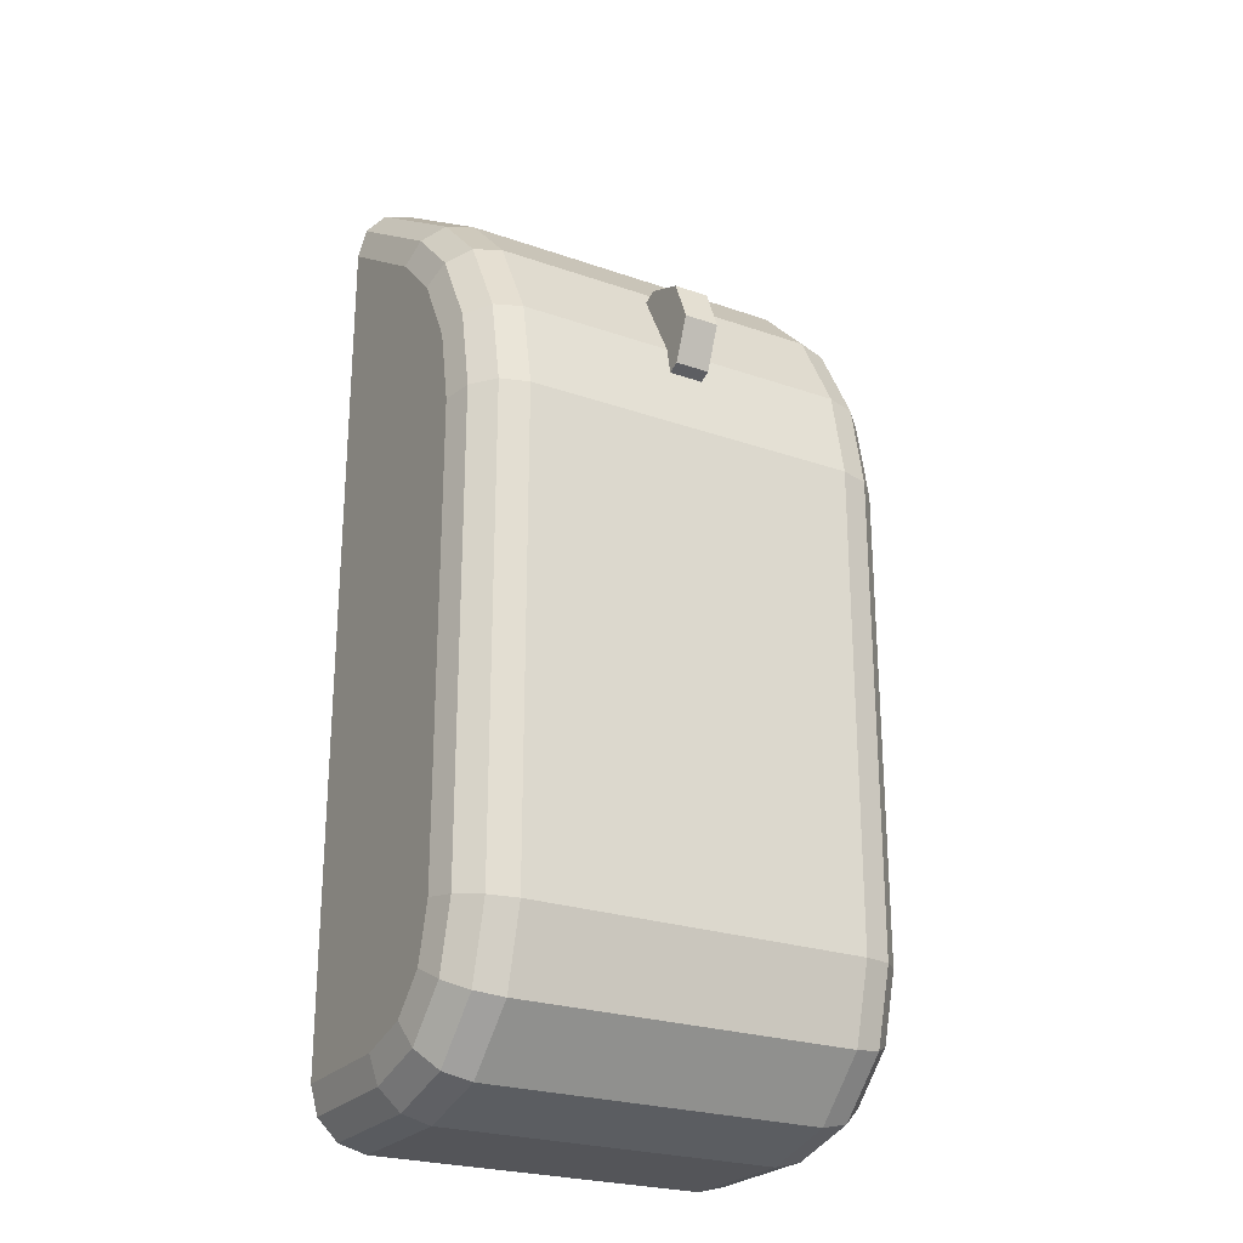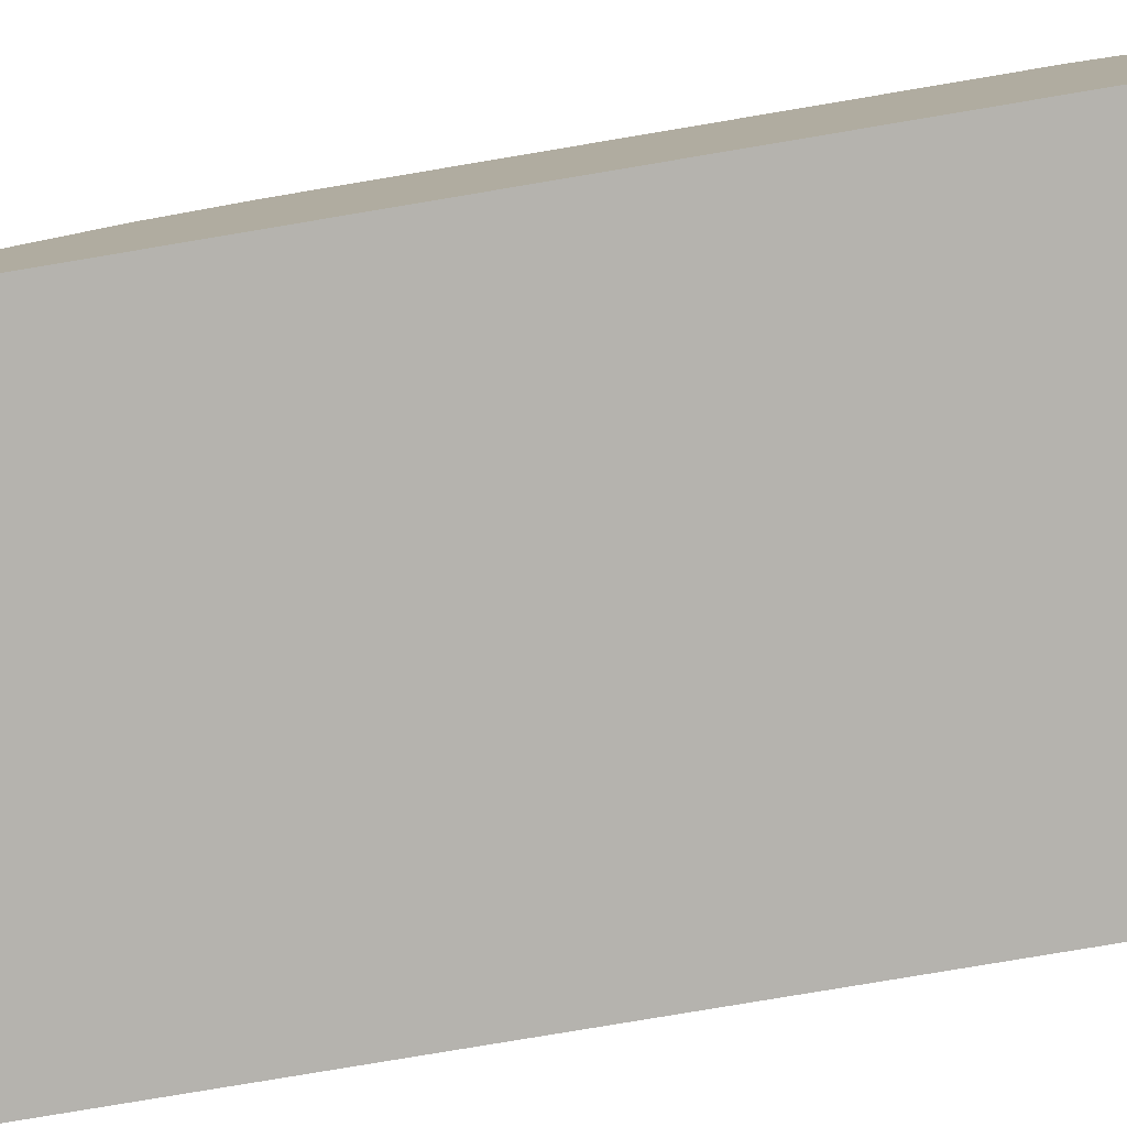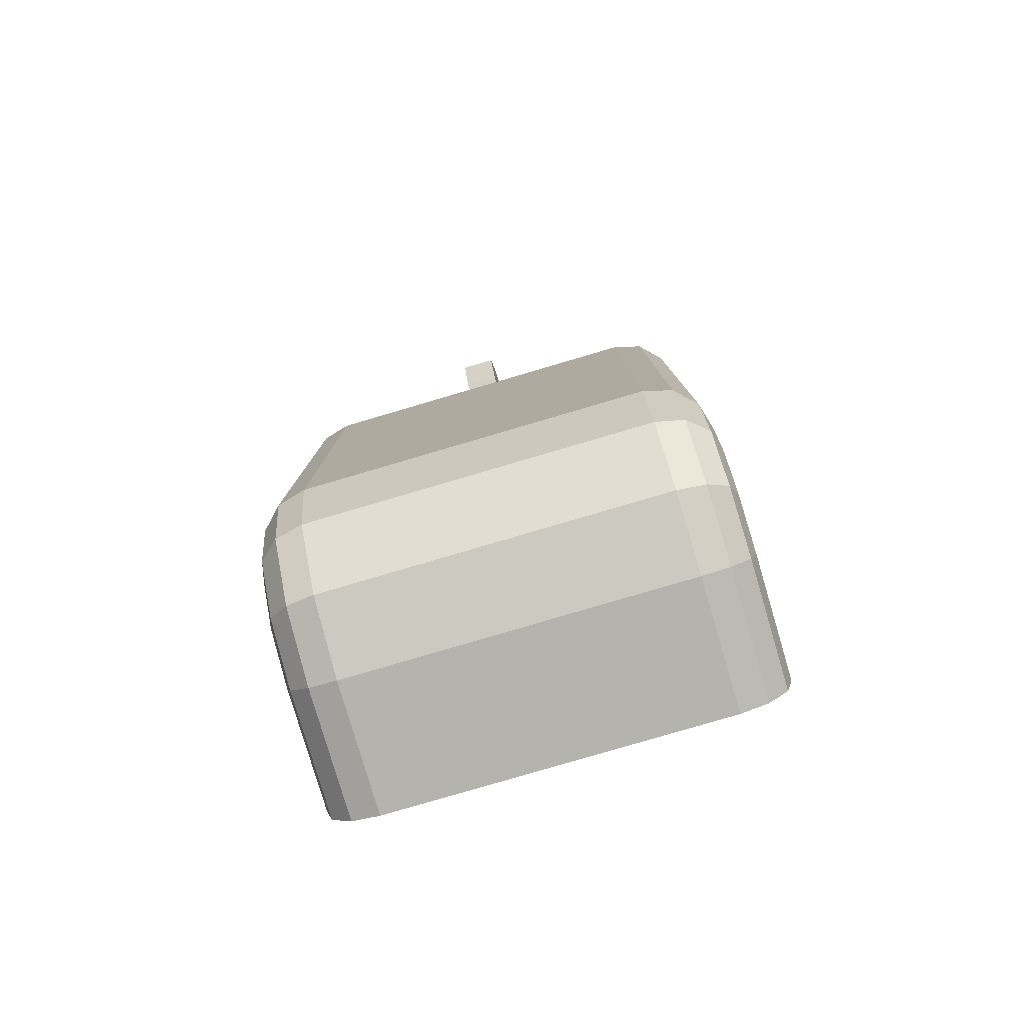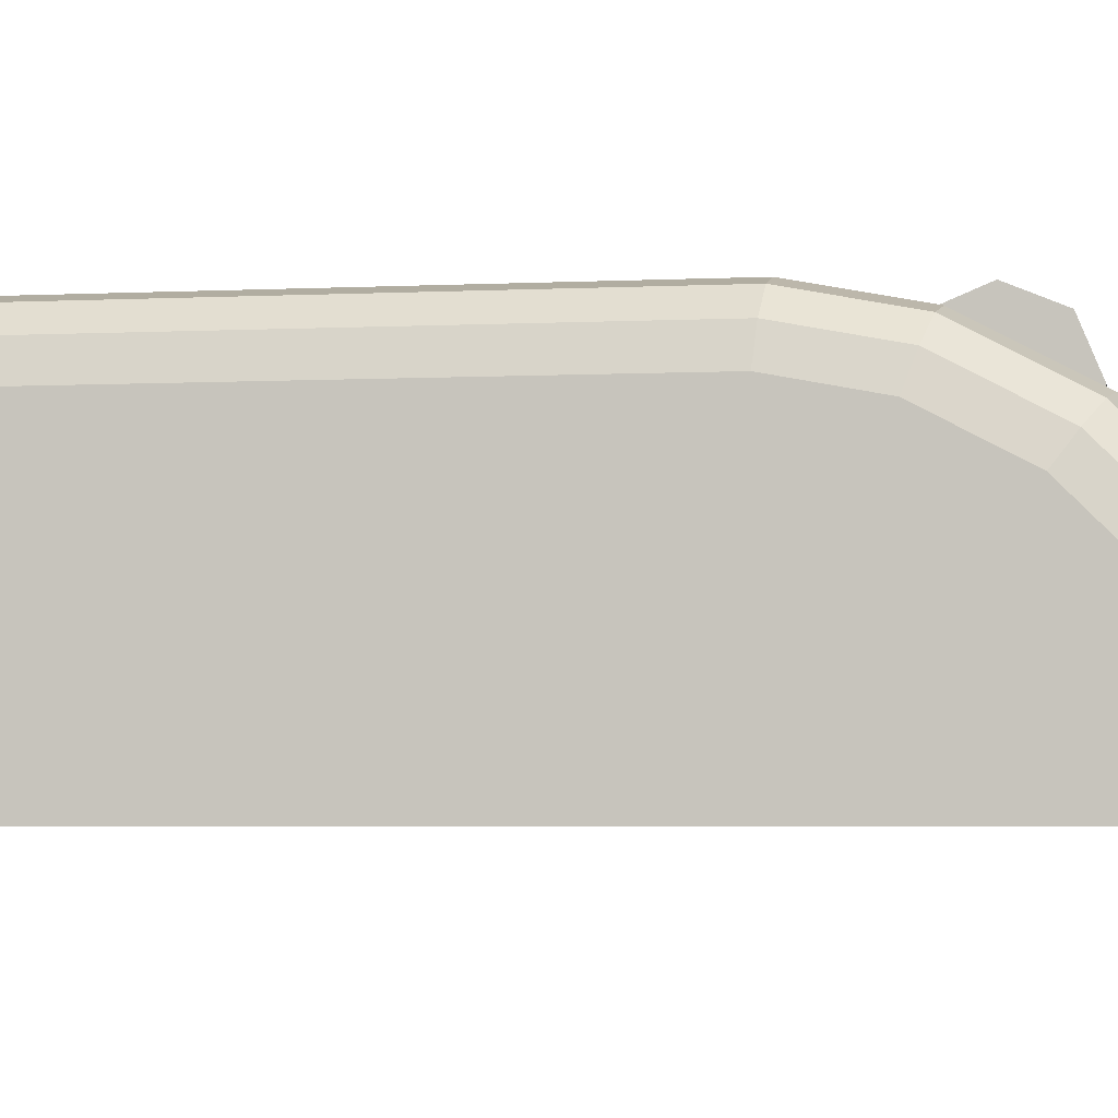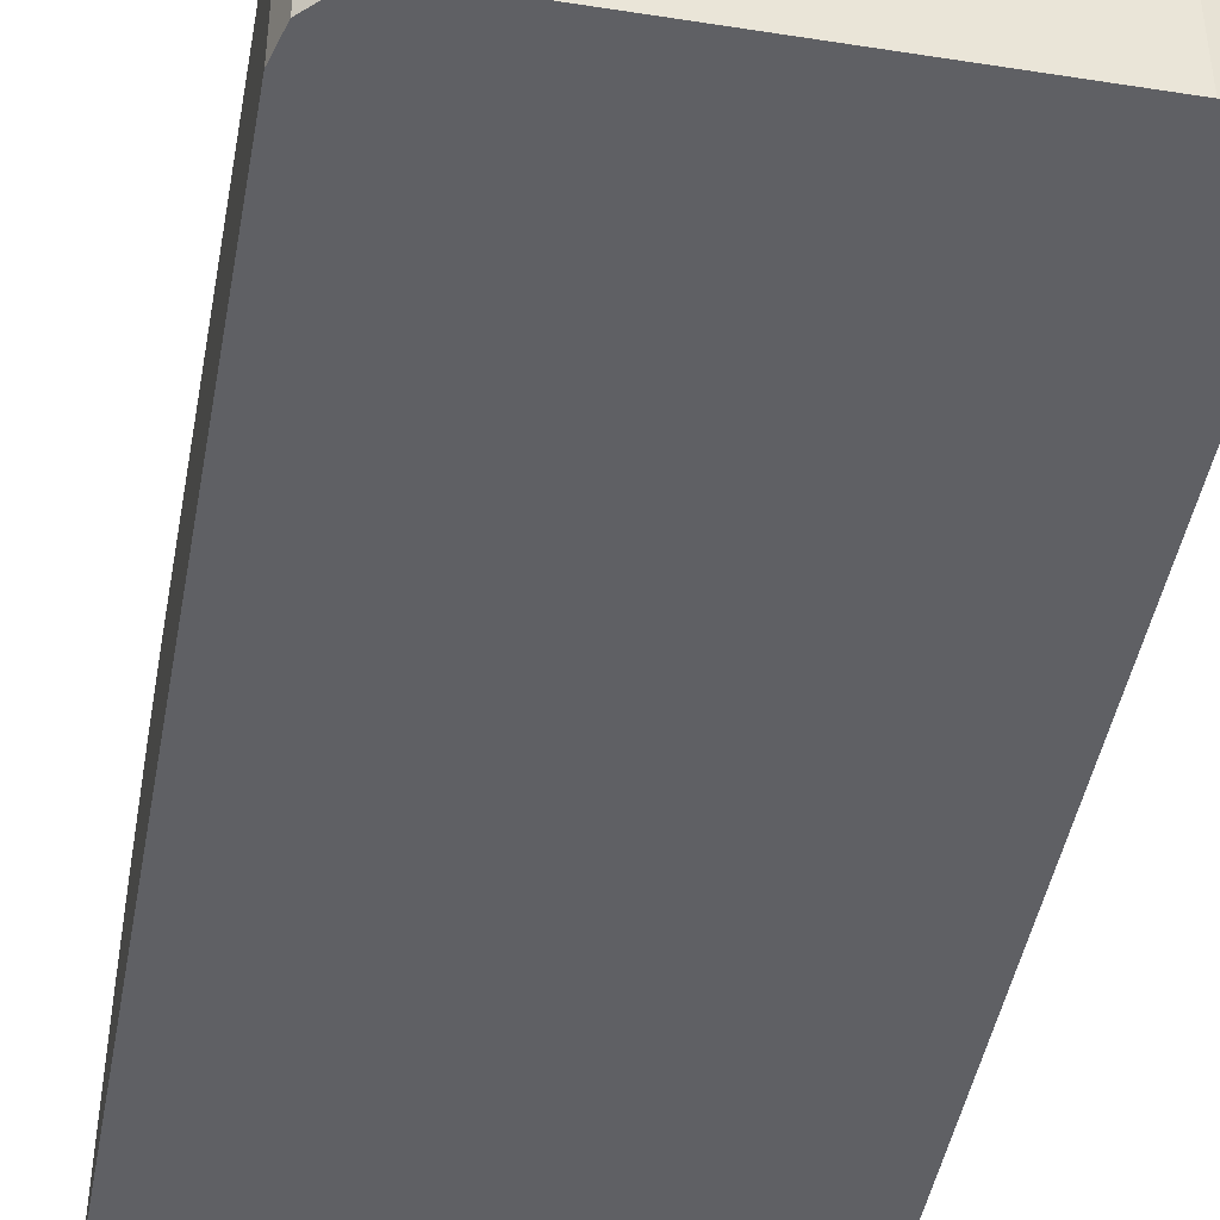
<metadata>
{"format":"obj","ext":"obj","renderer":"f3d","projection":"perspective","resolution":1024,"background":"white","views":[{"elev":-24.8,"azim":150.4,"up":"+Z"},{"elev":-79.9,"azim":99.5,"up":"+Y"},{"elev":-80.0,"azim":-163.6,"up":"+Z"},{"elev":-4.0,"azim":-80.2,"up":"+Y"},{"elev":-45.2,"azim":169.7,"up":"+Y"}]}
</metadata>
<code>
g PC_Mouse
v 0.01591 -0.0001758 0.03674
v 0.01196 -0.0001758 0.04151
v 0.01538 -0.0001758 0.03912
v 0.01393 -0.0001758 0.04087
v -0.01196 -0.0001758 0.04151
v -0.01591 -0.0001758 0.03674
v -0.01393 -0.0001758 0.04087
v -0.01538 -0.0001758 0.03912
v 0.01196 -0.0001758 -0.02781
v 0.01591 -0.0001758 -0.02386
v 0.01393 -0.0001758 -0.02728
v 0.01538 -0.0001758 -0.02583
v -0.01591 -0.0001758 -0.02386
v -0.01196 -0.0001758 -0.02781
v -0.01538 -0.0001758 -0.02583
v -0.01393 -0.0001758 -0.02728
v 0.01591 0.01606 0.01656
v 0.01196 0.02001 0.01694
v 0.01538 0.01804 0.01675
v 0.01393 0.01948 0.01689
v 0.01591 0.008488 0.03086
v 0.01196 0.01102 0.03391
v 0.01538 0.009754 0.03238
v 0.01393 0.01068 0.0335
v 0.01591 0.01504 0.02186
v 0.01196 0.01881 0.02319
v 0.01538 0.01692 0.02253
v 0.01393 0.0183 0.02301
v 0.01591 0.0123 0.02703
v 0.01196 0.01552 0.0294
v 0.01538 0.01391 0.02822
v 0.01393 0.01509 0.02909
v -0.01591 0.008488 0.03086
v -0.01196 0.01102 0.03391
v -0.01538 0.009754 0.03238
v -0.01393 0.01068 0.0335
v -0.01591 0.01606 0.01656
v -0.01196 0.02001 0.01694
v -0.01538 0.01804 0.01675
v -0.01393 0.01948 0.01689
v -0.01591 0.0123 0.02703
v -0.01196 0.01552 0.0294
v -0.01538 0.01391 0.02822
v -0.01393 0.01509 0.02909
v -0.01591 0.01504 0.02186
v -0.01196 0.01881 0.02319
v -0.01538 0.01692 0.02253
v -0.01393 0.0183 0.02301
v 0.01591 0.008622 -0.02386
v 0.01196 0.009143 -0.02781
v 0.01538 0.008882 -0.02583
v 0.01393 0.009073 -0.02728
v 0.01591 0.01606 -0.01642
v 0.01196 0.02001 -0.01694
v 0.01538 0.01804 -0.01668
v 0.01393 0.01948 -0.01687
v 0.01591 0.01253 -0.02281
v 0.01196 0.01458 -0.02635
v 0.01538 0.01356 -0.02458
v 0.01393 0.0143 -0.02588
v 0.01591 0.01501 -0.02033
v 0.01196 0.01856 -0.02237
v 0.01538 0.01679 -0.02135
v 0.01393 0.01808 -0.0221
v -0.01591 0.01606 -0.01642
v -0.01196 0.02001 -0.01694
v -0.01538 0.01804 -0.01668
v -0.01393 0.01948 -0.01687
v -0.01591 0.008622 -0.02386
v -0.01196 0.009143 -0.02781
v -0.01538 0.008882 -0.02583
v -0.01393 0.009073 -0.02728
v -0.01591 0.01501 -0.02033
v -0.01196 0.01856 -0.02237
v -0.01538 0.01679 -0.02135
v -0.01393 0.01808 -0.0221
v -0.01591 0.01253 -0.02281
v -0.01196 0.01458 -0.02635
v -0.01538 0.01356 -0.02458
v -0.01393 0.0143 -0.02588
v -0.001211 0.02126 0.02452
v 0.001211 0.02126 0.02452
v -0.001211 0.02002 0.02154
v 0.001211 0.02002 0.02154
v -0.001211 0.01704 0.02031
v 0.001211 0.01704 0.02031
v -0.001211 0.01406 0.02154
v 0.001211 0.01406 0.02154
v -0.001211 0.01282 0.02452
v 0.001211 0.01282 0.02452
v -0.001211 0.01406 0.02751
v 0.001211 0.01406 0.02751
v -0.001211 0.01704 0.02874
v 0.001211 0.01704 0.02874
v -0.001211 0.02002 0.02751
v 0.001211 0.02002 0.02751
v -0.01196 0.02001 0.01694
v 0.01196 0.02001 0.01694
v -0.01196 0.009143 -0.02781
v 0.01196 0.009143 -0.02781
v 0.01196 0.01881 0.02319
v 0.01196 0.01552 0.0294
v -0.01196 0.01881 0.02319
v -0.01196 0.01552 0.0294
v -0.01196 0.01458 -0.02635
v 0.01196 0.01458 -0.02635
v -0.01196 0.02001 -0.01694
v -0.01196 0.01856 -0.02237
v 0.01196 0.02001 -0.01694
v 0.01196 0.01856 -0.02237
v 0.01196 0.01102 0.03391
v -0.01196 0.01102 0.03391
v 0.01591 0.01606 0.01656
v 0.01591 0.01504 0.02186
v 0.01538 0.01804 0.01675
v 0.01538 0.01692 0.02253
v 0.01393 0.01948 0.01689
v 0.01393 0.0183 0.02301
v 0.01196 0.02001 0.01694
v 0.01196 0.01881 0.02319
v -0.01591 0.01606 0.01656
v -0.01591 0.01504 0.02186
v -0.01538 0.01804 0.01675
v -0.01538 0.01692 0.02253
v -0.01393 0.01948 0.01689
v -0.01196 0.02001 0.01694
v -0.01393 0.0183 0.02301
v -0.01196 0.01881 0.02319
v 0.01591 0.0123 0.02703
v 0.01591 0.01504 0.02186
v 0.01538 0.01692 0.02253
v 0.01538 0.01391 0.02822
v 0.01538 0.01692 0.02253
v 0.01393 0.0183 0.02301
v 0.01393 0.01509 0.02909
v 0.01196 0.01552 0.0294
v 0.01393 0.0183 0.02301
v 0.01196 0.01881 0.02319
v -0.01591 0.01504 0.02186
v -0.01538 0.01692 0.02253
v -0.01591 0.0123 0.02703
v -0.01538 0.01692 0.02253
v -0.01393 0.0183 0.02301
v -0.01538 0.01391 0.02822
v -0.01393 0.0183 0.02301
v -0.01196 0.01881 0.02319
v -0.01393 0.01509 0.02909
v -0.01196 0.01552 0.0294
v 0.01591 0.008488 0.03086
v 0.01591 0.0123 0.02703
v 0.01538 0.01391 0.02822
v 0.01538 0.009754 0.03238
v 0.01538 0.01391 0.02822
v 0.01393 0.01509 0.02909
v 0.01393 0.01068 0.0335
v 0.01196 0.01102 0.03391
v 0.01393 0.01509 0.02909
v 0.01196 0.01552 0.0294
v -0.01591 0.008488 0.03086
v -0.01591 0.0123 0.02703
v -0.01538 0.01391 0.02822
v -0.01538 0.009754 0.03238
v -0.01538 0.01391 0.02822
v -0.01393 0.01509 0.02909
v -0.01393 0.01068 0.0335
v -0.01393 0.01509 0.02909
v -0.01196 0.01102 0.03391
v -0.01196 0.01552 0.0294
v -0.01591 0.01606 -0.01642
v -0.01591 0.01501 -0.02033
v -0.01538 0.01804 -0.01668
v -0.01538 0.01679 -0.02135
v -0.01393 0.01948 -0.01687
v -0.01393 0.01808 -0.0221
v -0.01196 0.02001 -0.01694
v -0.01196 0.01856 -0.02237
v 0.01591 0.01606 -0.01642
v 0.01591 0.01501 -0.02033
v 0.01538 0.01804 -0.01668
v 0.01538 0.01679 -0.02135
v 0.01393 0.01948 -0.01687
v 0.01196 0.02001 -0.01694
v 0.01393 0.01808 -0.0221
v 0.01196 0.01856 -0.02237
v -0.01591 0.01253 -0.02281
v -0.01591 0.01501 -0.02033
v -0.01538 0.01679 -0.02135
v -0.01538 0.01356 -0.02458
v -0.01538 0.01679 -0.02135
v -0.01393 0.01808 -0.0221
v -0.01393 0.0143 -0.02588
v -0.01196 0.01458 -0.02635
v -0.01393 0.01808 -0.0221
v -0.01196 0.01856 -0.02237
v 0.01591 0.01501 -0.02033
v 0.01538 0.01679 -0.02135
v 0.01591 0.01253 -0.02281
v 0.01538 0.01679 -0.02135
v 0.01393 0.01808 -0.0221
v 0.01538 0.01356 -0.02458
v 0.01393 0.01808 -0.0221
v 0.01196 0.01856 -0.02237
v 0.01393 0.0143 -0.02588
v 0.01196 0.01458 -0.02635
v -0.01591 0.008622 -0.02386
v -0.01591 0.01253 -0.02281
v -0.01538 0.01356 -0.02458
v -0.01538 0.008882 -0.02583
v -0.01538 0.01356 -0.02458
v -0.01393 0.0143 -0.02588
v -0.01393 0.009073 -0.02728
v -0.01196 0.009143 -0.02781
v -0.01393 0.0143 -0.02588
v -0.01196 0.01458 -0.02635
v 0.01591 0.008622 -0.02386
v 0.01591 0.01253 -0.02281
v 0.01538 0.01356 -0.02458
v 0.01538 0.008882 -0.02583
v 0.01538 0.01356 -0.02458
v 0.01393 0.0143 -0.02588
v 0.01393 0.009073 -0.02728
v 0.01393 0.0143 -0.02588
v 0.01196 0.009143 -0.02781
v 0.01196 0.01458 -0.02635
v 0.01196 0.009143 -0.02781
v 0.01196 -0.0001758 -0.02781
v 0.01393 0.009073 -0.02728
v 0.01393 0.009073 -0.02728
v 0.01393 -0.0001758 -0.02728
v 0.01538 0.008882 -0.02583
v 0.01538 0.008882 -0.02583
v 0.01538 -0.0001758 -0.02583
v 0.01591 0.008622 -0.02386
v 0.01591 -0.0001758 -0.02386
v 0.01196 0.02001 -0.01694
v 0.01393 0.01948 -0.01687
v 0.01196 0.02001 0.01694
v 0.01393 0.01948 0.01689
v 0.01393 0.01948 -0.01687
v 0.01538 0.01804 -0.01668
v 0.01393 0.01948 0.01689
v 0.01538 0.01804 0.01675
v 0.01538 0.01804 -0.01668
v 0.01591 0.01606 -0.01642
v 0.01538 0.01804 0.01675
v 0.01591 0.01606 0.01656
v 0.01196 -0.0001758 0.04151
v 0.01196 0.01102 0.03391
v 0.01393 0.01068 0.0335
v 0.01393 -0.0001758 0.04087
v 0.01393 0.01068 0.0335
v 0.01538 0.009754 0.03238
v 0.01538 -0.0001758 0.03912
v 0.01538 0.009754 0.03238
v 0.01591 -0.0001758 0.03674
v 0.01591 0.008488 0.03086
v -0.01591 0.008488 0.03086
v -0.01538 0.009754 0.03238
v -0.01591 -0.0001758 0.03674
v -0.01538 0.009754 0.03238
v -0.01591 -0.0001758 0.03674
v -0.01538 0.009754 0.03238
v -0.01393 0.01068 0.0335
v -0.01538 -0.0001758 0.03912
v -0.01393 0.01068 0.0335
v -0.01196 0.01102 0.03391
v -0.01393 -0.0001758 0.04087
v -0.01196 -0.0001758 0.04151
v -0.01591 0.01606 0.01656
v -0.01591 0.01606 -0.01642
v -0.01538 0.01804 0.01675
v -0.01538 0.01804 -0.01668
v -0.01538 0.01804 0.01675
v -0.01538 0.01804 -0.01668
v -0.01393 0.01948 0.01689
v -0.01393 0.01948 -0.01687
v -0.01393 0.01948 0.01689
v -0.01393 0.01948 -0.01687
v -0.01196 0.02001 0.01694
v -0.01196 0.02001 -0.01694
v -0.01196 0.009143 -0.02781
v -0.01393 0.009073 -0.02728
v -0.01196 -0.0001758 -0.02781
v -0.01393 0.009073 -0.02728
v -0.01538 0.008882 -0.02583
v -0.01393 -0.0001758 -0.02728
v -0.01538 0.008882 -0.02583
v -0.01591 0.008622 -0.02386
v -0.01538 -0.0001758 -0.02583
v -0.01591 -0.0001758 -0.02386
v -0.01393 -0.0001758 0.04087
v -0.01196 -0.0001758 0.04151
v -0.01538 -0.0001758 0.03912
v -0.01538 -0.0001758 0.03912
v -0.01196 -0.0001758 0.04151
v -0.01591 -0.0001758 0.03674
v -0.01196 -0.0001758 0.04151
v 0.01196 -0.0001758 0.04151
v -0.01591 -0.0001758 0.03674
v -0.01591 -0.0001758 -0.02386
v 0.01393 -0.0001758 0.04087
v 0.01538 -0.0001758 0.03912
v 0.01591 -0.0001758 0.03674
v -0.01538 -0.0001758 -0.02583
v -0.01393 -0.0001758 -0.02728
v -0.01196 -0.0001758 -0.02781
v 0.01393 -0.0001758 -0.02728
v 0.01196 -0.0001758 -0.02781
v 0.01538 -0.0001758 -0.02583
v 0.01591 -0.0001758 -0.02386
v -0.001211 0.02002 0.02154
v 0.001211 0.02002 0.02154
v -0.001211 0.01704 0.02031
v 0.001211 0.01704 0.02031
v -0.001211 0.01406 0.02154
v 0.001211 0.01406 0.02154
v -0.001211 0.01282 0.02452
v 0.001211 0.01282 0.02452
v -0.001211 0.01406 0.02751
v 0.001211 0.01406 0.02751
v 0.001211 0.02002 0.02154
v 0.001211 0.01704 0.02031
v 0.001211 0.02126 0.02452
v 0.001211 0.01704 0.02874
v 0.001211 0.01406 0.02751
v 0.001211 0.01282 0.02452
v 0.001211 0.01406 0.02154
v -0.001211 0.01704 0.02874
v 0.001211 0.01704 0.02874
v 0.001211 0.02002 0.02751
v -0.001211 0.02002 0.02751
v -0.001211 0.02126 0.02452
v 0.001211 0.02002 0.02751
v 0.001211 0.02126 0.02452
v -0.001211 0.02126 0.02452
v -0.001211 0.02002 0.02751
v -0.001211 0.02002 0.02154
v -0.001211 0.01704 0.02031
v -0.001211 0.01406 0.02154
v -0.001211 0.01282 0.02452
v -0.001211 0.01406 0.02751
v -0.001211 0.01704 0.02874
f 257 259 258
f 260 261 8
f 291 293 292
f 294 296 295
f 30 42 22
f 22 42 34
f 18 38 26
f 26 38 46
f 6 33 13
f 33 41 13
f 41 45 13
f 45 37 13
f 13 37 69
f 69 37 77
f 77 37 73
f 37 65 73
f 1 10 21
f 21 10 29
f 29 10 25
f 25 10 17
f 10 49 17
f 49 57 17
f 57 61 17
f 61 53 17
f 14 70 9
f 9 70 50
f 66 97 54
f 54 97 98
f 78 58 99
f 99 58 100
f 101 103 102
f 102 103 104
f 74 62 105
f 105 62 106
f 107 109 108
f 108 109 110
f 2 111 5
f 5 111 112
f 113 19 114
f 114 19 27
f 115 20 116
f 116 20 28
f 117 119 118
f 118 119 120
f 121 122 39
f 39 122 47
f 123 124 40
f 40 124 48
f 125 127 126
f 126 127 128
f 129 130 31
f 31 130 131
f 132 133 32
f 32 133 134
f 135 137 136
f 136 137 138
f 139 141 140
f 140 141 43
f 142 144 143
f 143 144 44
f 145 147 146
f 146 147 148
f 149 150 23
f 23 150 151
f 152 153 24
f 24 153 154
f 155 157 156
f 156 157 158
f 159 35 160
f 160 35 161
f 162 36 163
f 163 36 164
f 165 167 166
f 166 167 168
f 169 67 170
f 170 67 75
f 171 68 172
f 172 68 76
f 173 175 174
f 174 175 176
f 177 178 55
f 55 178 63
f 179 180 56
f 56 180 64
f 181 183 182
f 182 183 184
f 185 186 79
f 79 186 187
f 188 189 80
f 80 189 190
f 191 193 192
f 192 193 194
f 195 197 196
f 196 197 59
f 198 200 199
f 199 200 60
f 201 203 202
f 202 203 204
f 205 206 71
f 71 206 207
f 208 209 72
f 72 209 210
f 211 213 212
f 212 213 214
f 215 51 216
f 216 51 217
f 218 52 219
f 219 52 220
f 221 223 222
f 222 223 224
f 225 227 226
f 226 227 11
f 228 230 229
f 229 230 12
f 231 233 232
f 232 233 234
f 235 237 236
f 236 237 238
f 239 241 240
f 240 241 242
f 243 245 244
f 244 245 246
f 247 4 248
f 248 4 249
f 250 3 251
f 251 3 252
f 253 255 254
f 254 255 256
f 262 264 263
f 263 264 7
f 265 267 266
f 266 267 268
f 269 271 270
f 270 271 272
f 273 275 274
f 274 275 276
f 277 279 278
f 278 279 280
f 281 283 282
f 282 283 16
f 284 286 285
f 285 286 15
f 287 289 288
f 288 289 290
f 297 299 298
f 299 300 298
f 298 300 301
f 301 300 302
f 302 300 303
f 300 304 303
f 304 305 303
f 305 306 303
f 306 310 303
f 308 310 306
f 309 310 308
f 307 309 308
f 81 82 83
f 83 82 84
f 311 312 85
f 85 312 86
f 313 314 87
f 87 314 88
f 315 316 89
f 89 316 90
f 317 318 91
f 91 318 92
f 319 320 93
f 93 320 94
f 321 323 322
f 323 96 322
f 96 324 322
f 324 325 322
f 325 326 322
f 326 327 322
f 328 329 95
f 95 329 330
f 331 333 332
f 332 333 334
f 335 337 336
f 337 338 336
f 338 339 336
f 339 340 336
f 340 341 336
f 341 342 336

</code>
